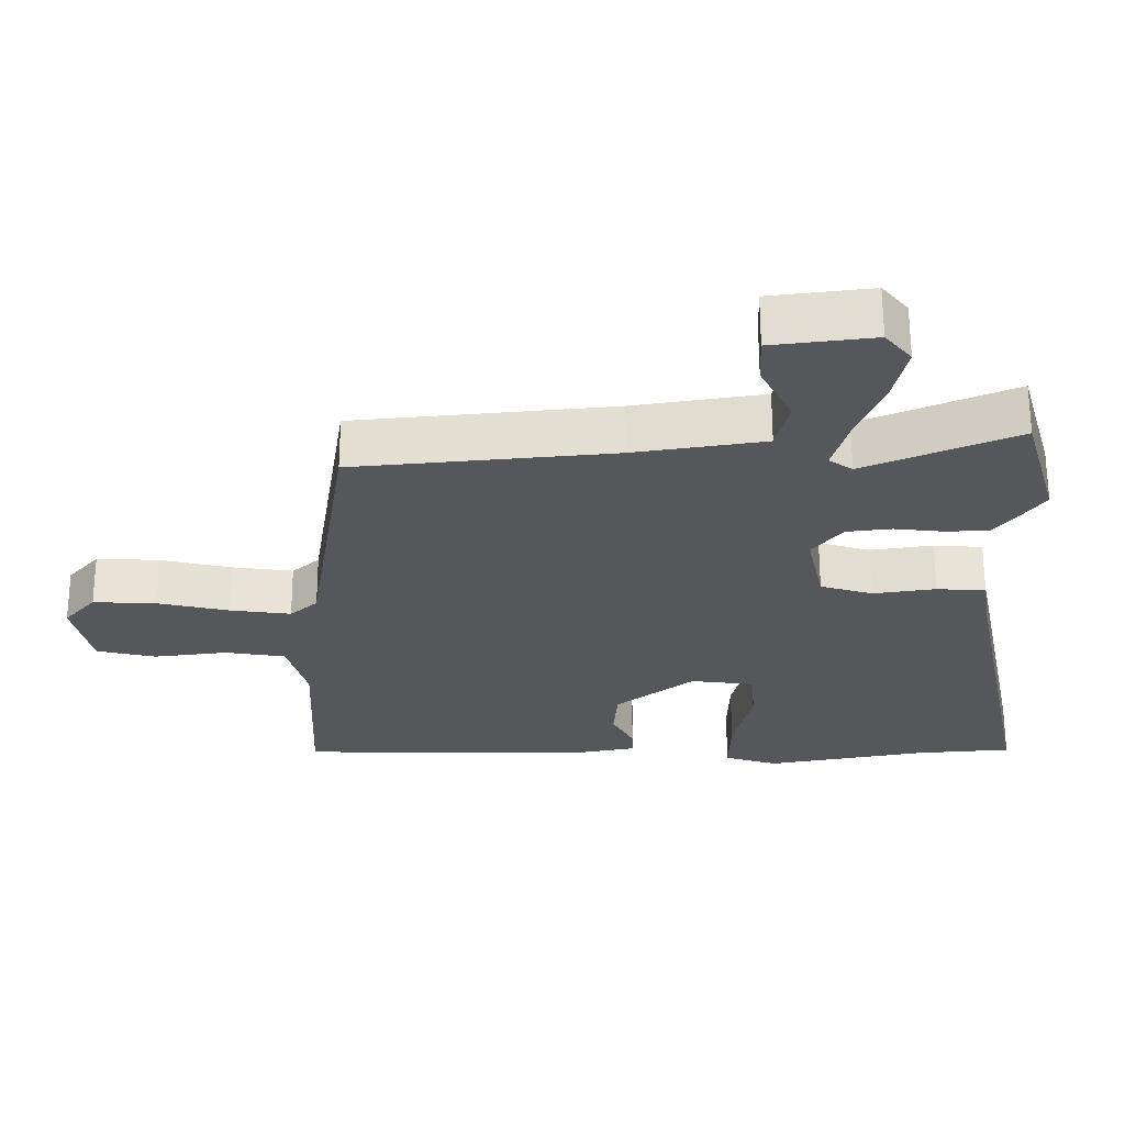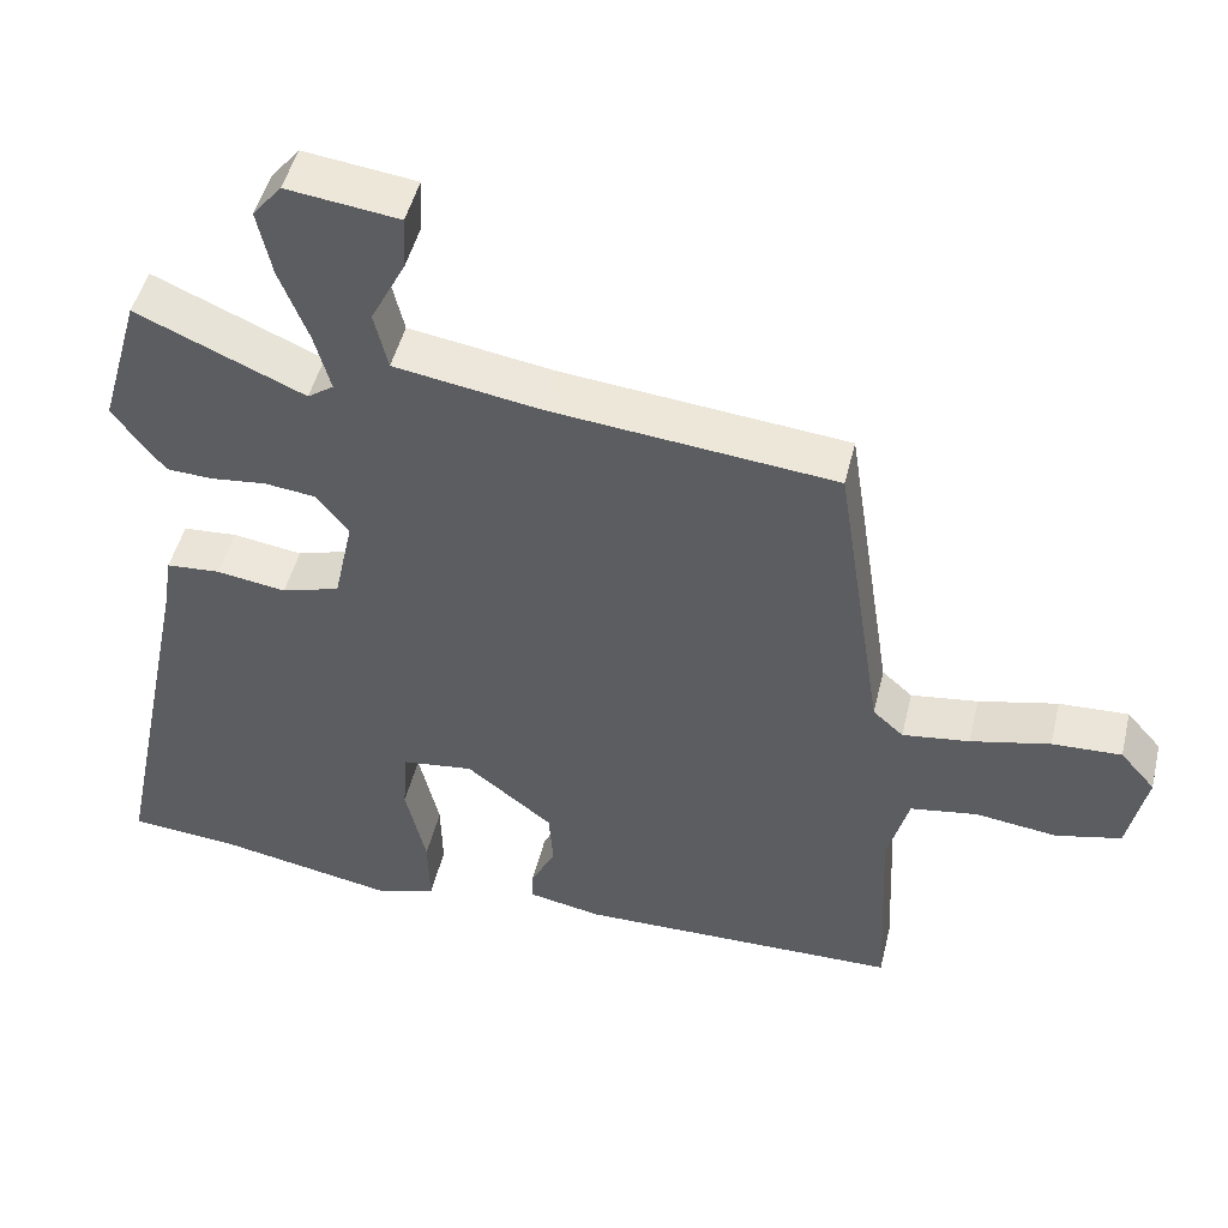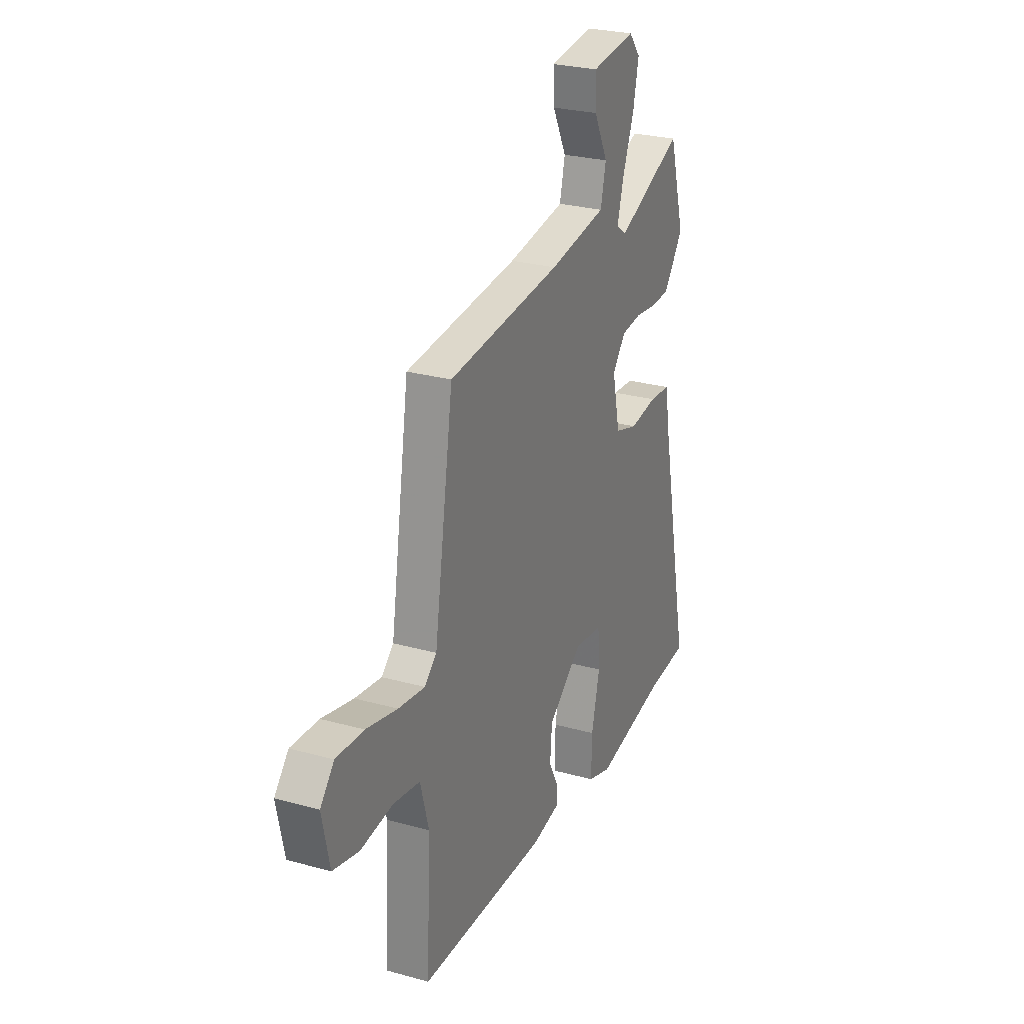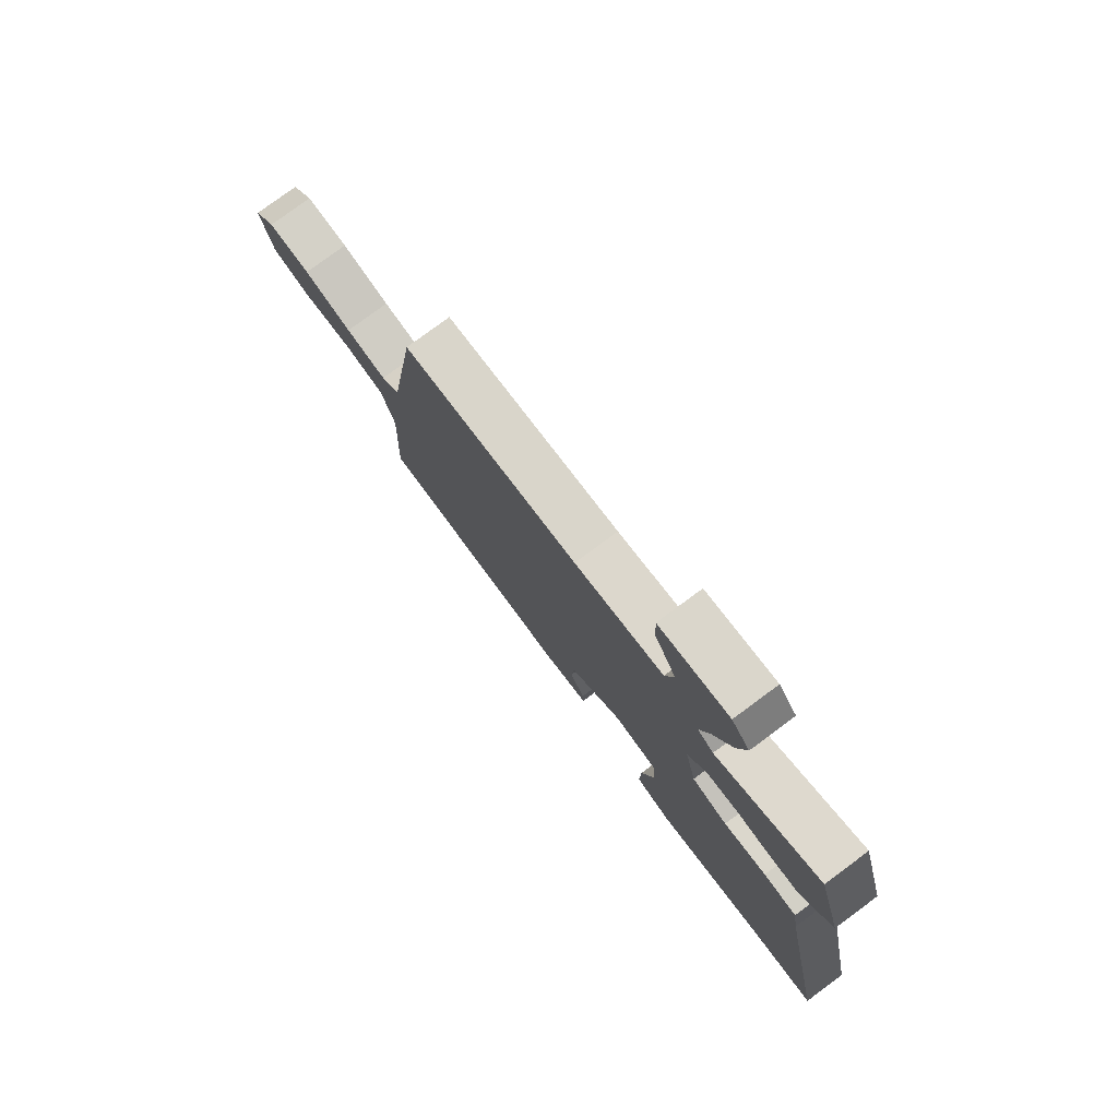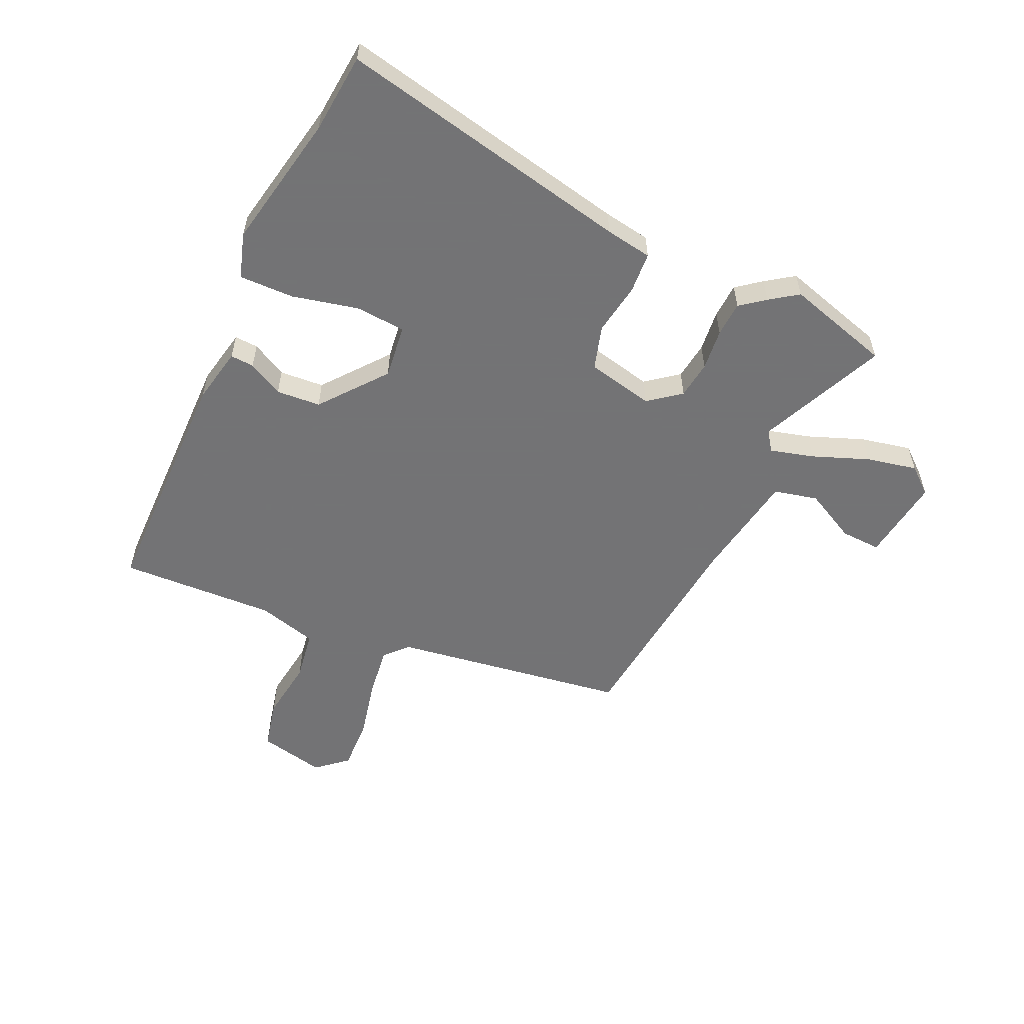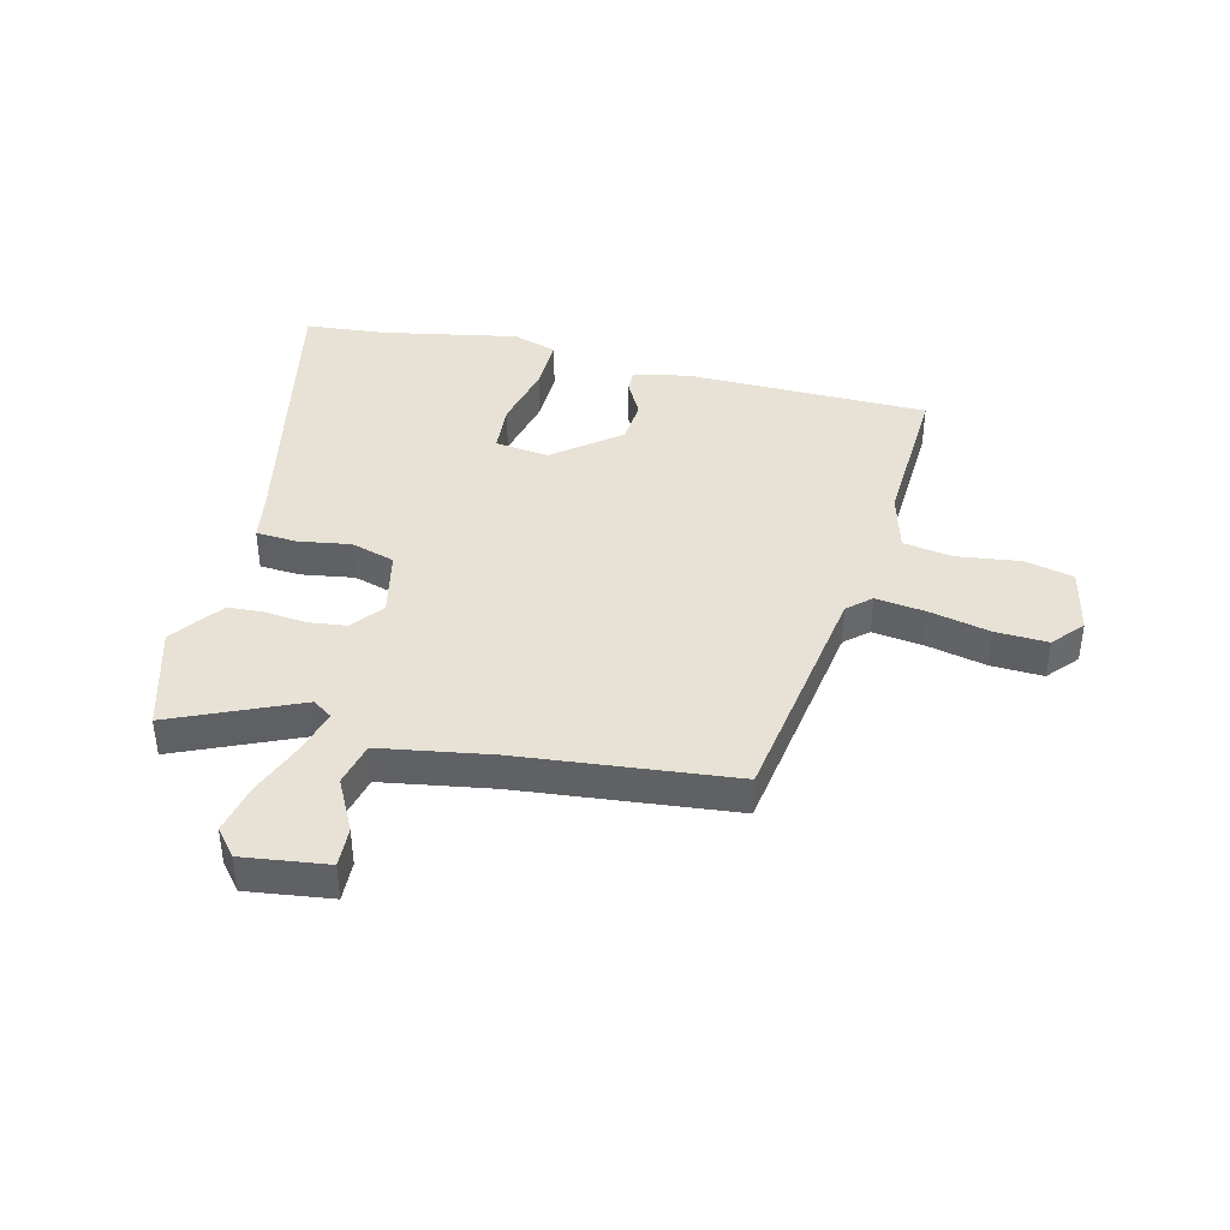
<metadata>
{"format":"obj","ext":"obj","renderer":"f3d","projection":"perspective","resolution":1024,"background":"white","views":[{"elev":63.4,"azim":179.9,"up":"+Z"},{"elev":48.1,"azim":13.5,"up":"+Z"},{"elev":26.5,"azim":113.6,"up":"+Z"},{"elev":78.2,"azim":-126.5,"up":"+Z"},{"elev":-56.0,"azim":-114.9,"up":"+Y"},{"elev":40.4,"azim":13.7,"up":"+Y"}]}
</metadata>
<code>
v -0.534 0.07 0.381
v -0.482 0.07 0.563
v -0.262 0.07 0.467
v -0.228 0.07 0.491
v -0.249 0.07 0.567
v -0.287 0.07 0.664
v -0.306 0.07 0.752
v -0.268 0.07 0.798
v -0.121 0.07 0.779
v -0.124 0.07 0.709
v -0.17 0.07 0.619
v -0.152 0.07 0.543
v 0.038 0.07 0.512
v 0.412 0.07 0.474
v 0.475 0.07 0.065
v 0.515 0.07 0.029
v 0.603 0.07 0.041
v 0.707 0.07 0.065
v 0.798 0.07 0.069
v 0.844 0.07 0.016
v 0.819 0.07 -0.1
v 0.733 0.07 -0.12
v 0.626 0.07 -0.106
v 0.538 0.07 -0.12
v 0.51 0.07 -0.223
v 0.523 0.07 -0.495
v 0.101 0.07 -0.501
v 0.004 0.07 -0.482
v 0.006 0.07 -0.441
v 0.038 0.07 -0.38
v 0.032 0.07 -0.303
v -0.081 0.07 -0.214
v -0.175 0.07 -0.226
v -0.181 0.07 -0.313
v -0.154 0.07 -0.428
v -0.152 0.07 -0.523
v -0.23 0.07 -0.548
v -0.467 0.07 -0.503
v -0.606 0.07 -0.491
v -0.501 0.07 0.022
v -0.488 0.07 0.103
v -0.417 0.07 0.108
v -0.326 0.07 0.094
v -0.25 0.07 0.117
v -0.225 0.07 0.233
v -0.268 0.07 0.288
v -0.334 0.07 0.296
v -0.406 0.07 0.288
v -0.467 0.07 0.291
v -0.5 0.07 0.333
v -0.534 0 0.381
v -0.482 0 0.563
v -0.262 0 0.467
v -0.228 0 0.491
v -0.249 0 0.567
v -0.287 0 0.664
v -0.306 0 0.752
v -0.268 0 0.798
v -0.121 0 0.779
v -0.124 0 0.709
v -0.17 0 0.619
v -0.152 0 0.543
v 0.038 0 0.512
v 0.412 0 0.474
v 0.475 0 0.065
v 0.515 0 0.029
v 0.603 0 0.041
v 0.707 0 0.065
v 0.798 0 0.069
v 0.844 0 0.016
v 0.819 0 -0.1
v 0.733 0 -0.12
v 0.626 0 -0.106
v 0.538 0 -0.12
v 0.51 0 -0.223
v 0.523 0 -0.495
v 0.101 0 -0.501
v 0.004 0 -0.482
v 0.006 0 -0.441
v 0.038 0 -0.38
v 0.032 0 -0.303
v -0.081 0 -0.214
v -0.175 0 -0.226
v -0.181 0 -0.313
v -0.154 0 -0.428
v -0.152 0 -0.523
v -0.23 0 -0.548
v -0.467 0 -0.503
v -0.606 0 -0.491
v -0.501 0 0.022
v -0.488 0 0.103
v -0.417 0 0.108
v -0.326 0 0.094
v -0.25 0 0.117
v -0.225 0 0.233
v -0.268 0 0.288
v -0.334 0 0.296
v -0.406 0 0.288
v -0.467 0 0.291
v -0.5 0 0.333
f 47 48 49 50
f 46 47 50 1
f 40 41 42 43
f 38 39 40 43
f 38 43 44
f 37 38 44
f 34 35 36 37
f 33 34 37 44
f 32 33 44 45
f 27 28 29 30
f 25 26 27 30
f 24 25 30 31
f 20 21 22 23
f 20 23 24
f 17 18 19 20
f 16 17 20 24
f 15 16 24 31
f 13 14 15 31
f 8 9 10 11
f 8 11 12
f 5 6 7 8
f 4 5 8 12
f 3 4 12 13
f 46 1 2 3
f 45 46 3 13
f 13 31 32 45
f 100 99 98 97
f 51 100 97 96
f 93 92 91 90
f 93 90 89 88
f 94 93 88
f 94 88 87
f 87 86 85 84
f 94 87 84 83
f 95 94 83 82
f 80 79 78 77
f 80 77 76 75
f 81 80 75 74
f 73 72 71 70
f 74 73 70
f 70 69 68 67
f 74 70 67 66
f 81 74 66 65
f 81 65 64 63
f 61 60 59 58
f 62 61 58
f 58 57 56 55
f 62 58 55 54
f 63 62 54 53
f 53 52 51 96
f 63 53 96 95
f 95 82 81 63
f 1 51 52 2
f 2 52 53 3
f 3 53 54 4
f 4 54 55 5
f 5 55 56 6
f 6 56 57 7
f 7 57 58 8
f 8 58 59 9
f 9 59 60 10
f 10 60 61 11
f 11 61 62 12
f 12 62 63 13
f 13 63 64 14
f 14 64 65 15
f 15 65 66 16
f 16 66 67 17
f 17 67 68 18
f 18 68 69 19
f 19 69 70 20
f 20 70 71 21
f 21 71 72 22
f 22 72 73 23
f 23 73 74 24
f 24 74 75 25
f 25 75 76 26
f 26 76 77 27
f 27 77 78 28
f 28 78 79 29
f 29 79 80 30
f 30 80 81 31
f 31 81 82 32
f 32 82 83 33
f 33 83 84 34
f 34 84 85 35
f 35 85 86 36
f 36 86 87 37
f 37 87 88 38
f 38 88 89 39
f 39 89 90 40
f 40 90 91 41
f 41 91 92 42
f 42 92 93 43
f 43 93 94 44
f 44 94 95 45
f 45 95 96 46
f 46 96 97 47
f 47 97 98 48
f 48 98 99 49
f 49 99 100 50
f 50 100 51 1

</code>
